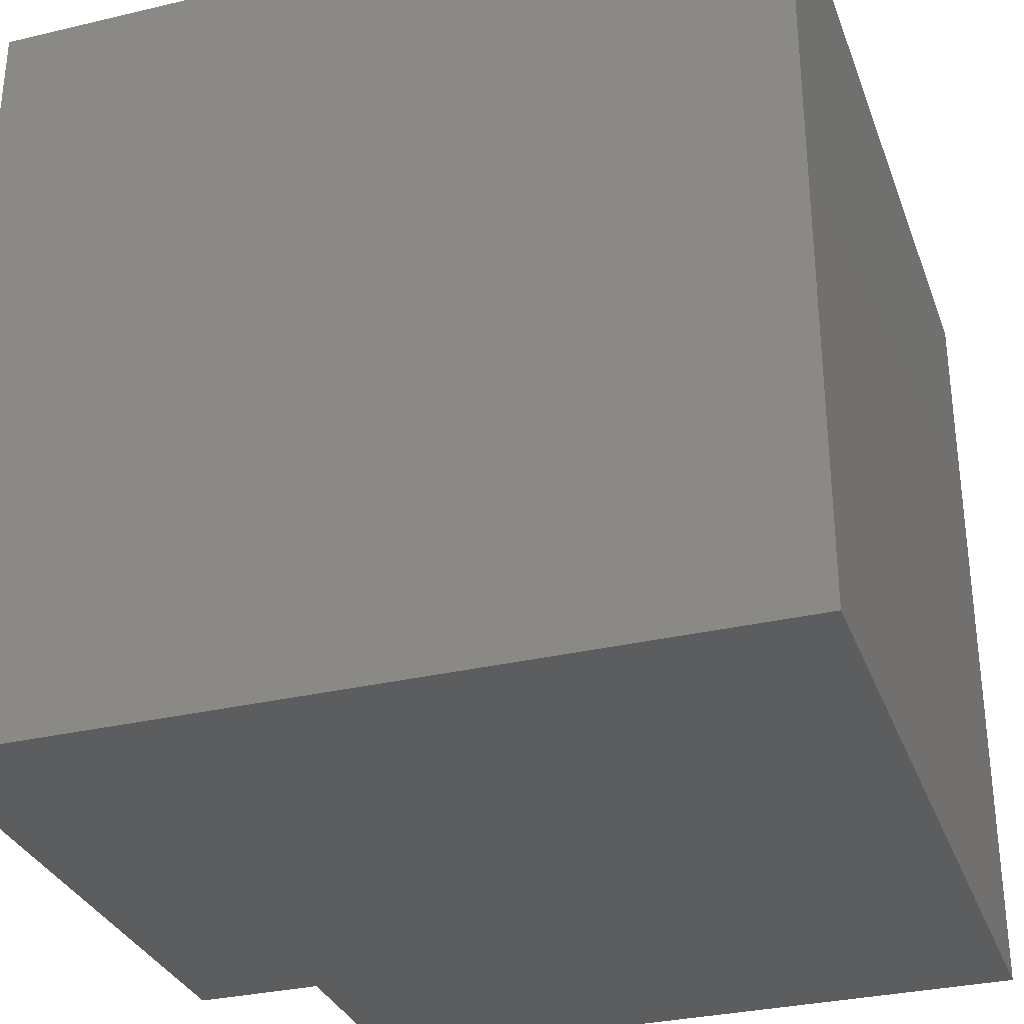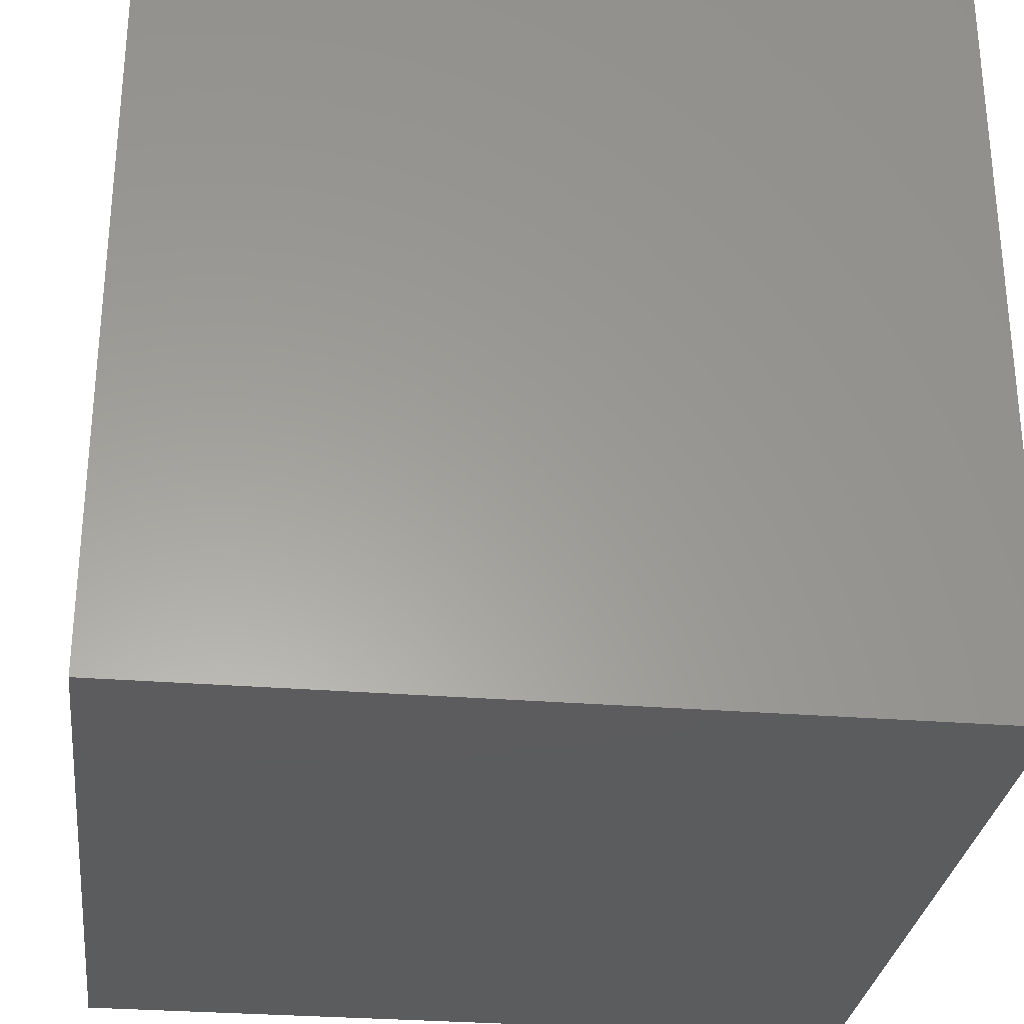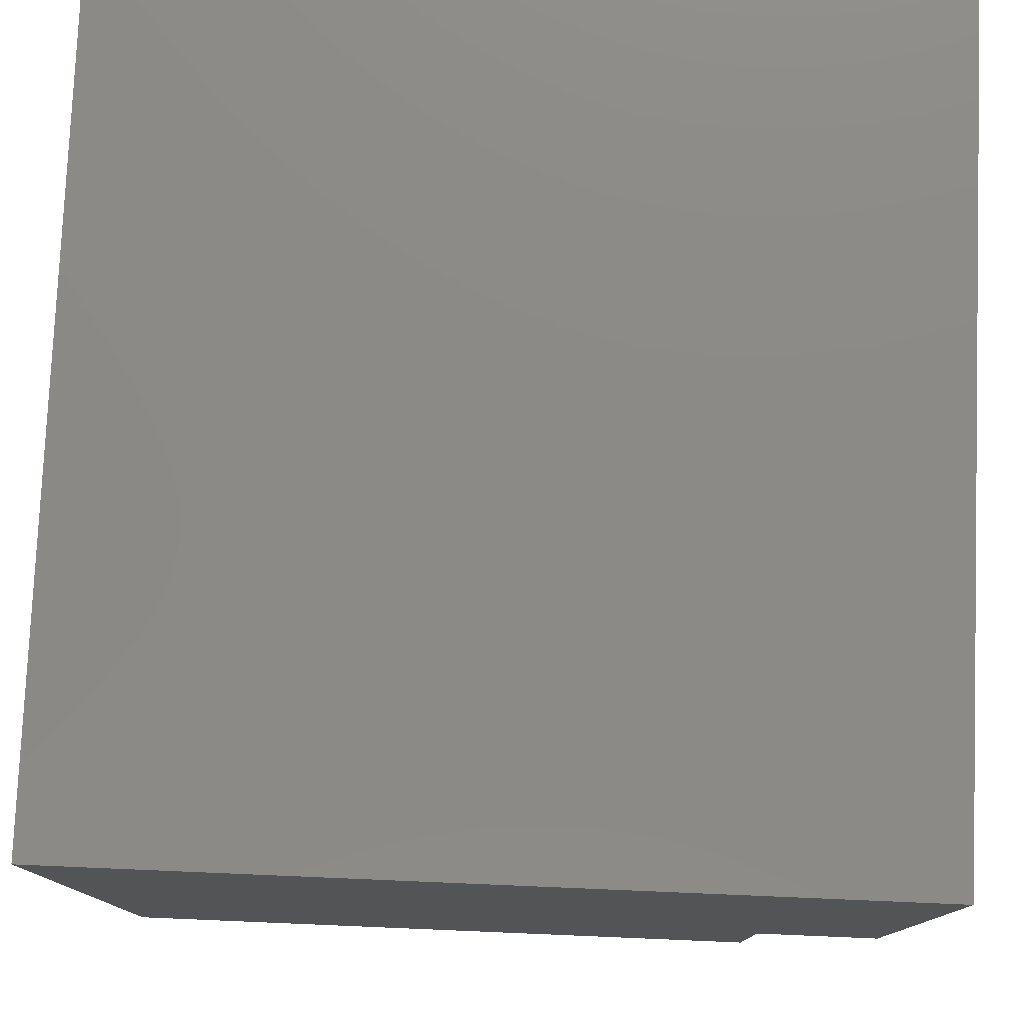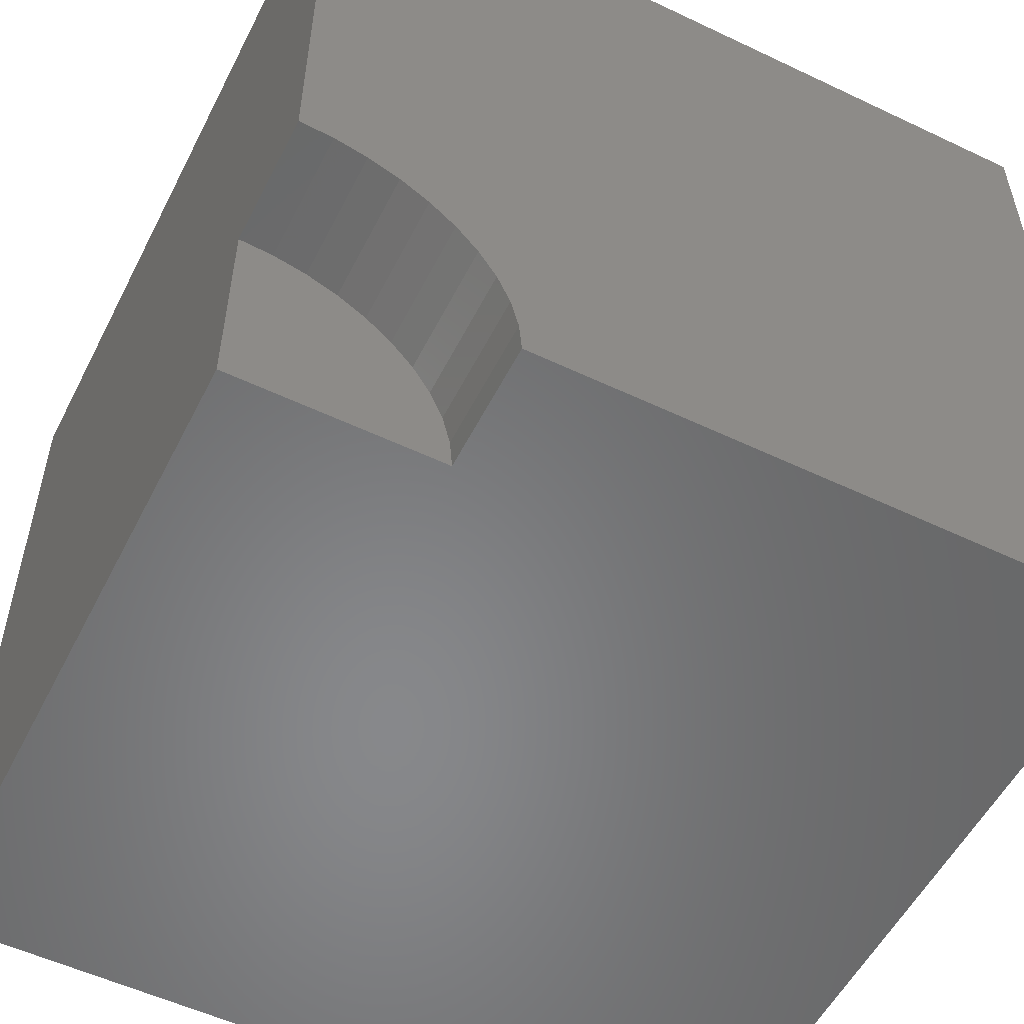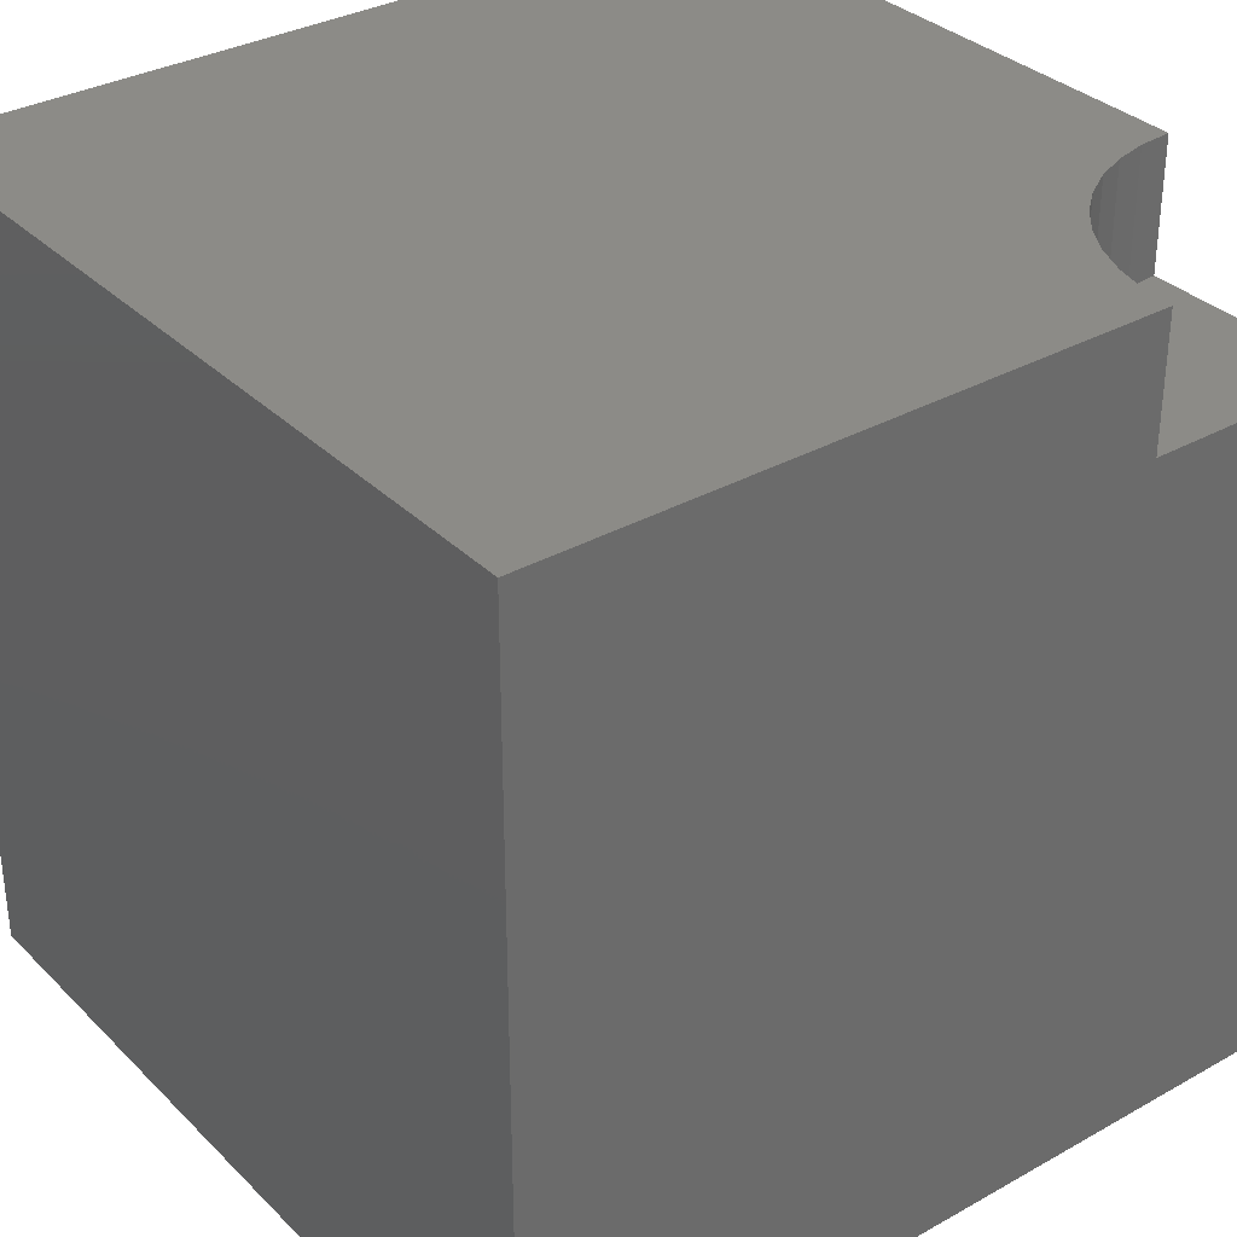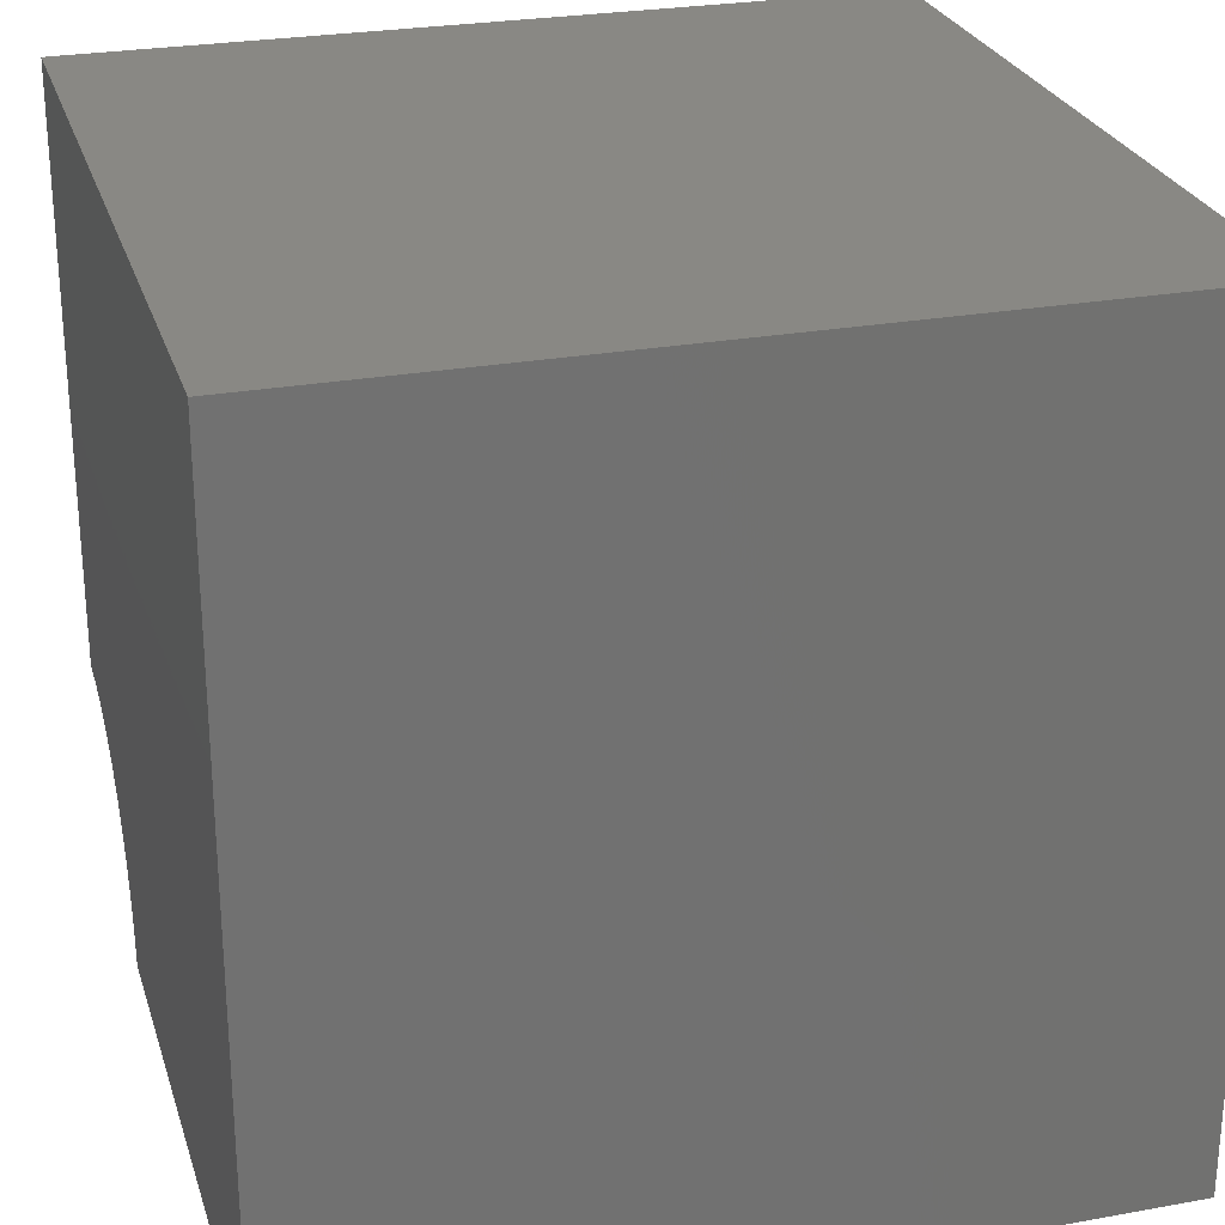
<metadata>
{"format":"stl","ext":"stl","renderer":"f3d","projection":"perspective","resolution":1024,"background":"white","views":[{"elev":-31.6,"azim":108.5,"up":"+Y"},{"elev":-29.4,"azim":173.2,"up":"+Z"},{"elev":78.2,"azim":-87.6,"up":"+Y"},{"elev":-54.5,"azim":-26.7,"up":"+Y"},{"elev":33.4,"azim":-127.4,"up":"+Z"},{"elev":26.3,"azim":74.1,"up":"+Y"}]}
</metadata>
<code>
# stl→obj: 32 verts, 56 faces
v 0 2.595 10
v 0 10 10
v 0 2.595 8.424
v 0 10 0
v 0 0 8.424
v 0 0 0
v 2.563 0.4059 10
v 2.595 0 10
v 10 0 10
v 1.525 2.099 10
v 1.835 1.835 10
v 10 10 10
v 2.099 1.525 10
v 2.312 1.178 10
v 2.468 0.8019 10
v 1.589e-16 2.595 10
v 0.4059 2.563 10
v 0.8019 2.468 10
v 1.178 2.312 10
v 10 10 0
v 10 0 0
v 2.595 0 8.424
v 2.563 0.4059 8.424
v 2.468 0.8019 8.424
v 2.312 1.178 8.424
v 2.099 1.525 8.424
v 1.835 1.835 8.424
v 1.525 2.099 8.424
v 1.178 2.312 8.424
v 0.8019 2.468 8.424
v 0.4059 2.563 8.424
v 1.589e-16 2.595 8.424
f 1 2 3
f 3 2 4
f 3 4 5
f 5 4 6
f 7 8 9
f 10 11 12
f 11 13 12
f 12 13 14
f 12 14 9
f 9 14 15
f 9 15 7
f 16 17 2
f 2 17 18
f 2 18 12
f 12 18 19
f 12 19 10
f 20 12 21
f 21 12 9
f 4 20 6
f 6 20 21
f 12 20 2
f 2 20 4
f 5 6 22
f 22 6 21
f 22 21 8
f 8 21 9
f 22 8 7
f 22 7 23
f 23 7 15
f 23 15 24
f 24 15 14
f 24 14 25
f 25 14 13
f 25 13 26
f 26 13 11
f 26 11 27
f 27 11 10
f 27 10 28
f 28 10 19
f 28 19 29
f 29 19 18
f 29 18 30
f 30 18 17
f 30 17 31
f 31 17 16
f 31 16 32
f 5 22 23
f 23 24 5
f 5 24 25
f 5 25 26
f 26 27 5
f 5 27 28
f 5 28 29
f 29 30 5
f 5 30 31
f 5 31 32

</code>
